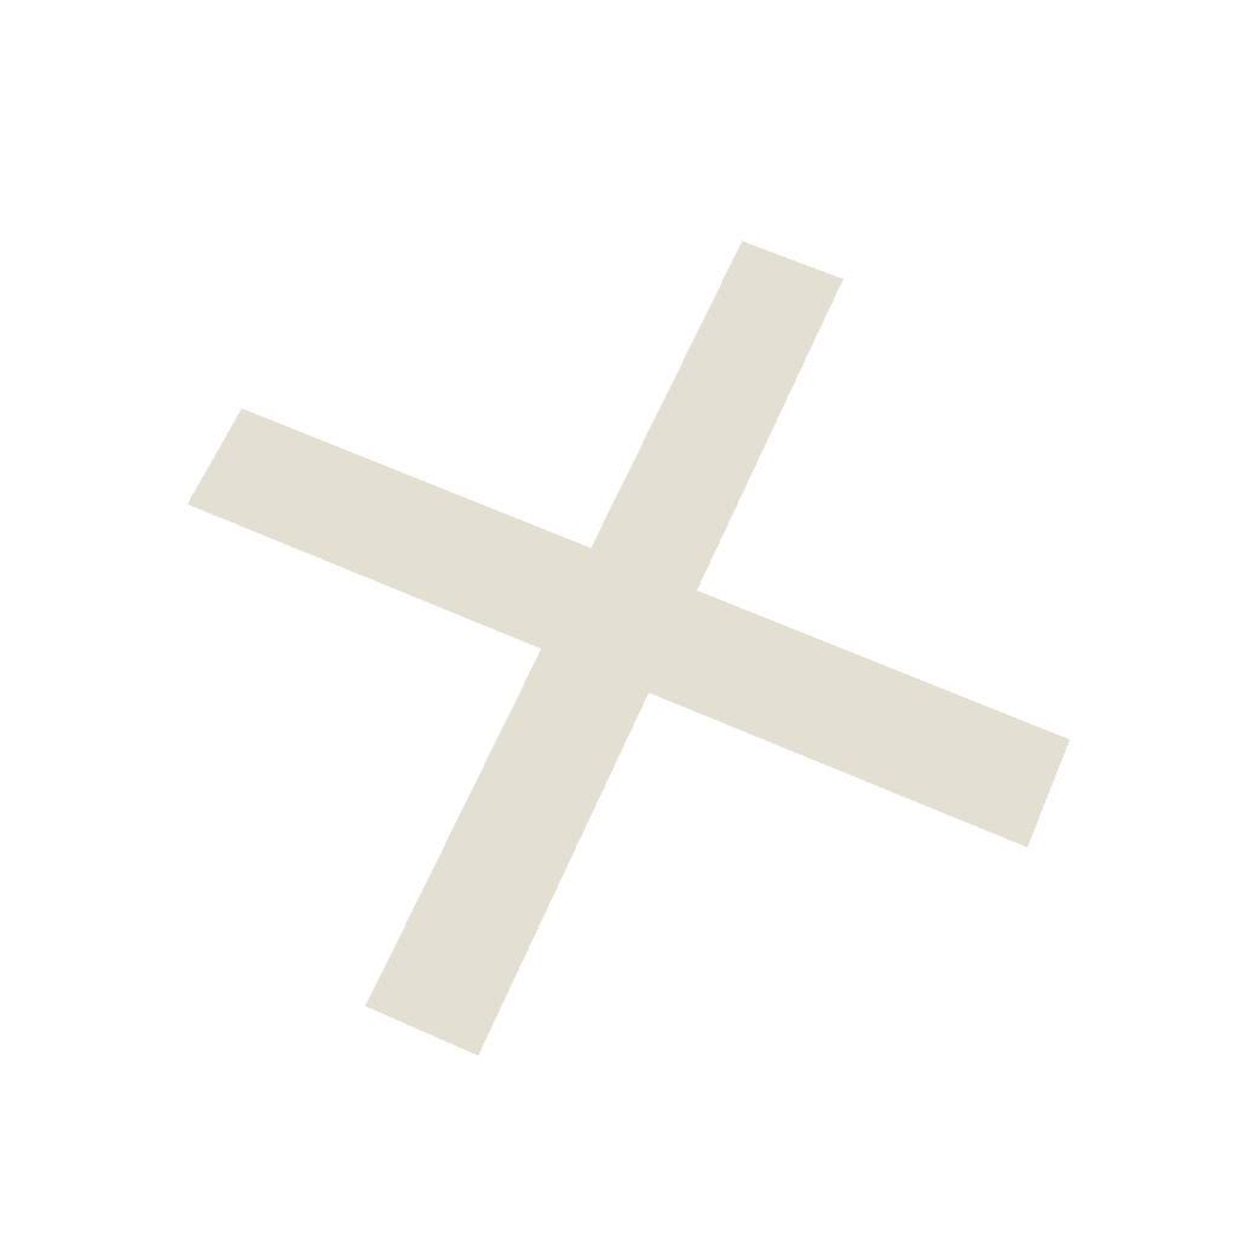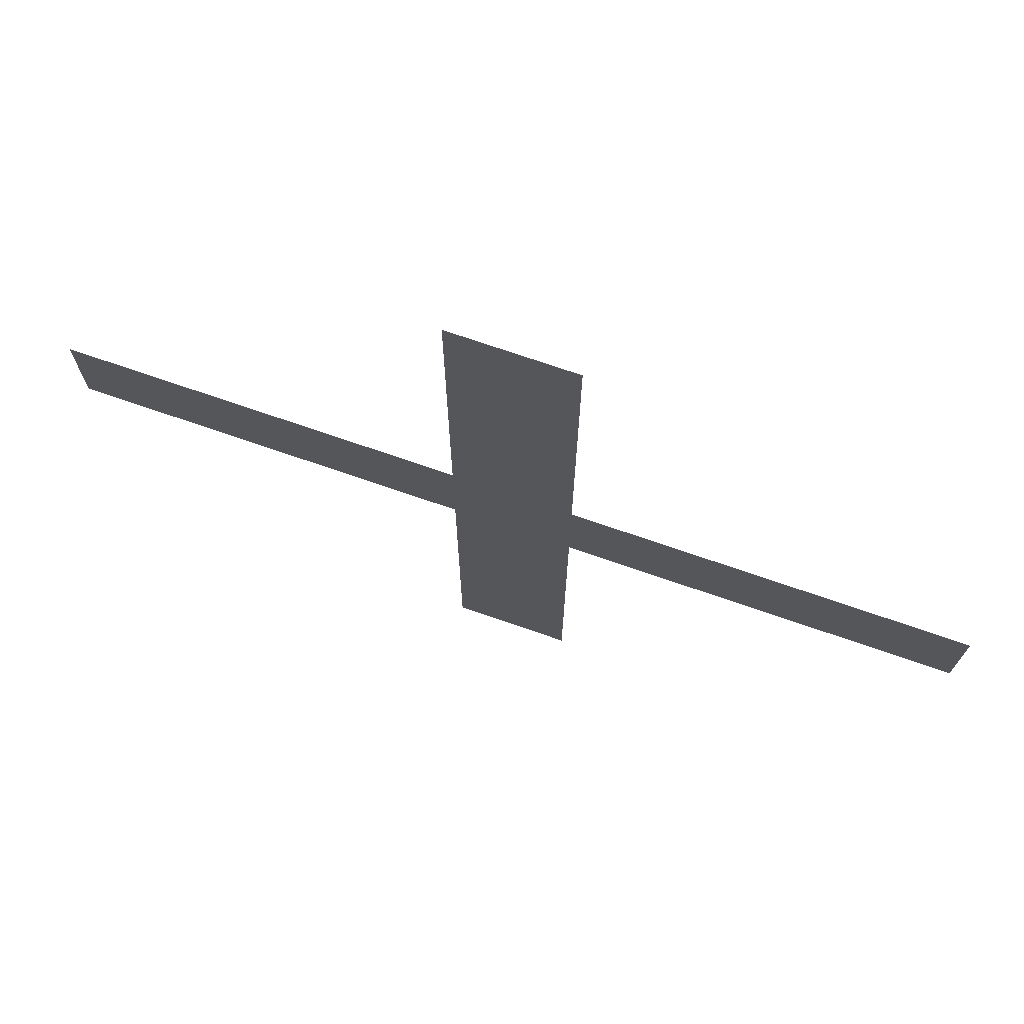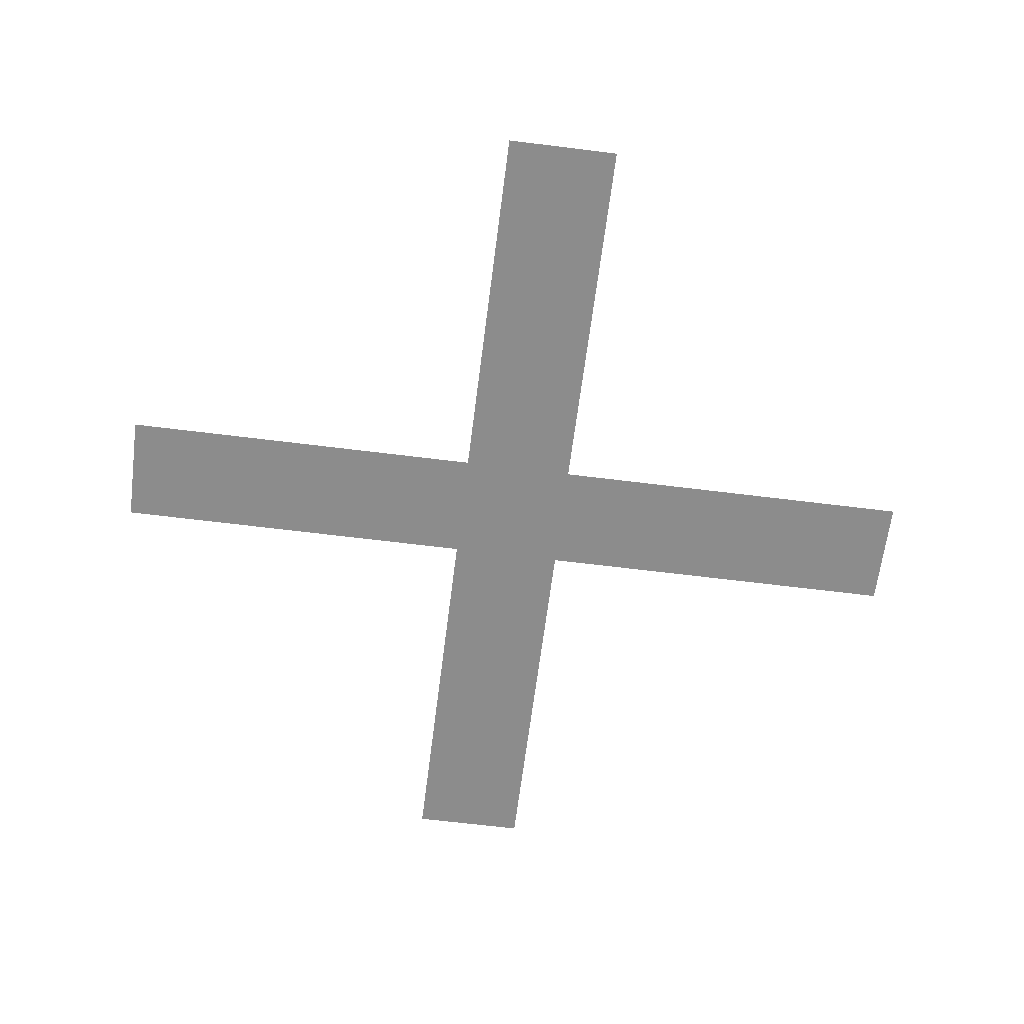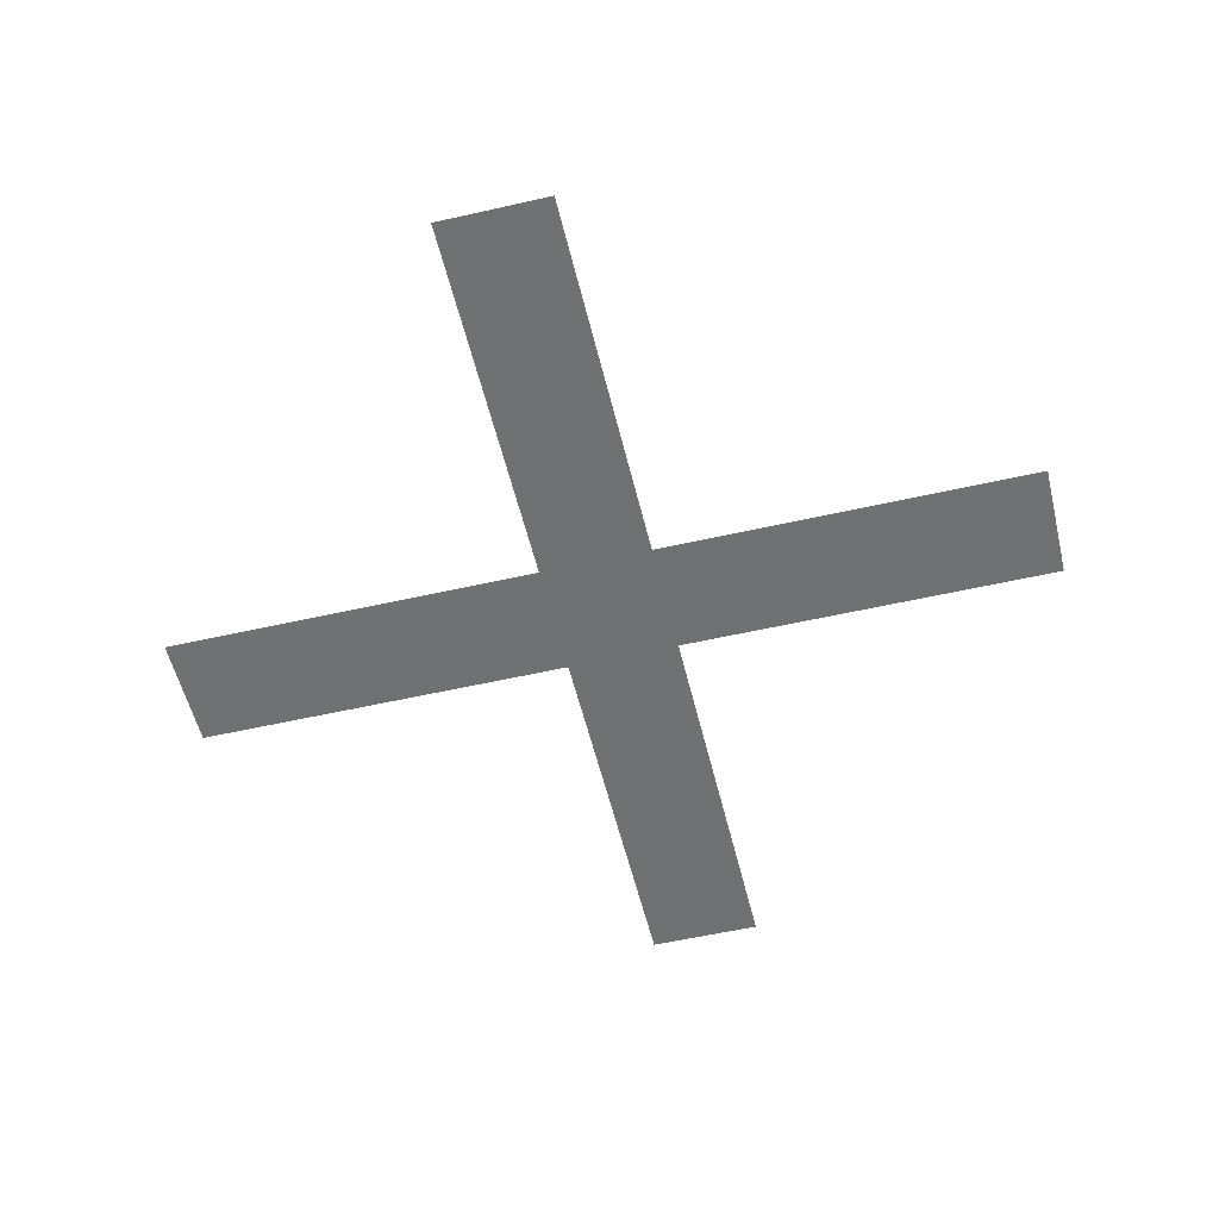
<metadata>
{"format":"obj","ext":"obj","renderer":"f3d","projection":"perspective","resolution":1024,"background":"white","views":[{"elev":66.4,"azim":-66.2,"up":"+Z"},{"elev":73.5,"azim":-161.0,"up":"+Y"},{"elev":-64.2,"azim":-7.2,"up":"+Z"},{"elev":-55.2,"azim":103.5,"up":"+Z"}]}
</metadata>
<code>
o __1/__/mesh99/mesh99-geometry#mesh99-geometry
v 0.08459 -0.1471 0.0842
v 0.0725 -0.1506 0.0842
v 0.0725 -0.1471 0.0842
v 0.08459 -0.1506 0.0842
v 0.0725 -0.1627 0.0842
v 0.0725 -0.135 0.0842
v 0.06882 -0.1627 0.0842
v 0.06882 -0.1506 0.0842
v 0.06882 -0.1471 0.0842
v 0.06882 -0.135 0.0842
v 0.05672 -0.1506 0.0842
v 0.05672 -0.1471 0.0842
f 1 2 3
f 2 1 4
f 3 2 1
f 4 1 2
f 5 3 2
f 2 3 5
f 5 6 3
f 3 6 5
f 7 6 5
f 5 6 7
f 8 6 7
f 7 6 8
f 9 6 8
f 8 6 9
f 6 9 10
f 10 9 6
f 11 9 8
f 8 9 11
f 9 11 12
f 12 11 9

</code>
